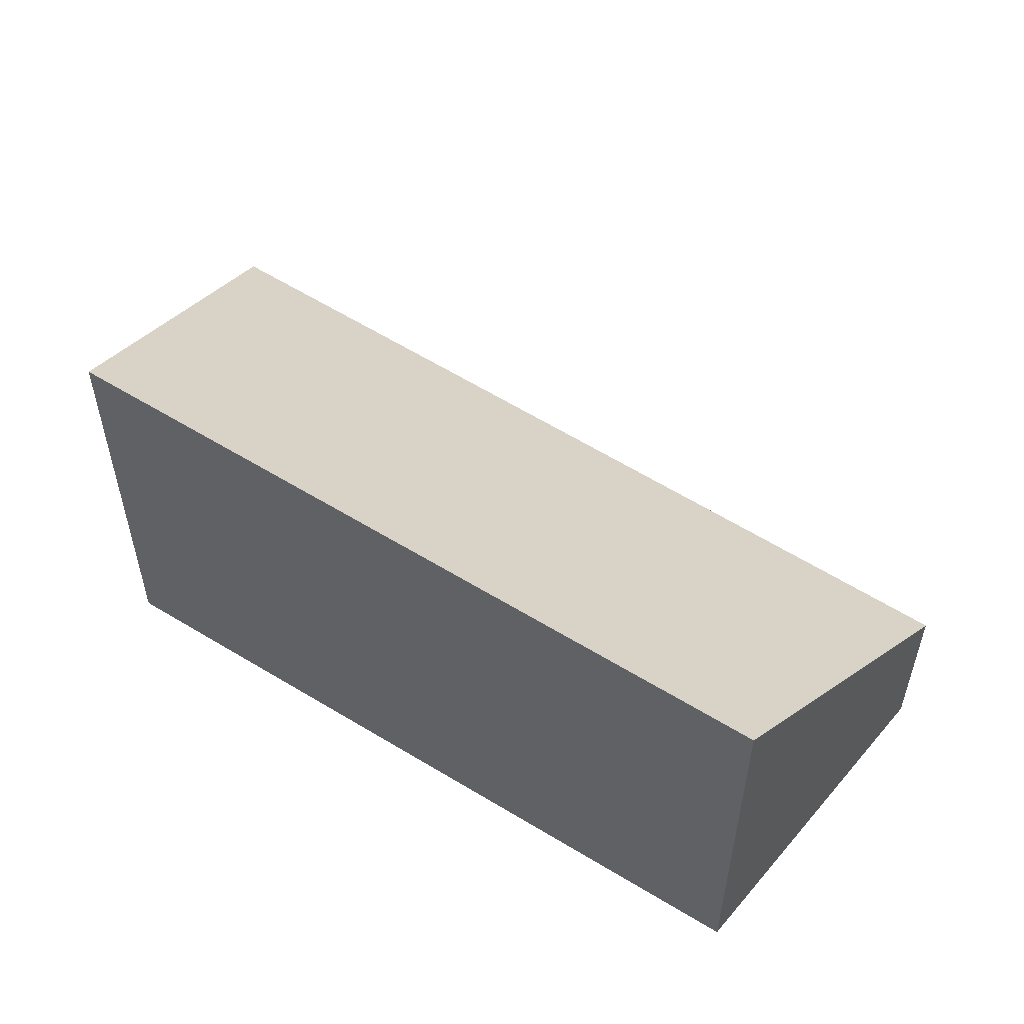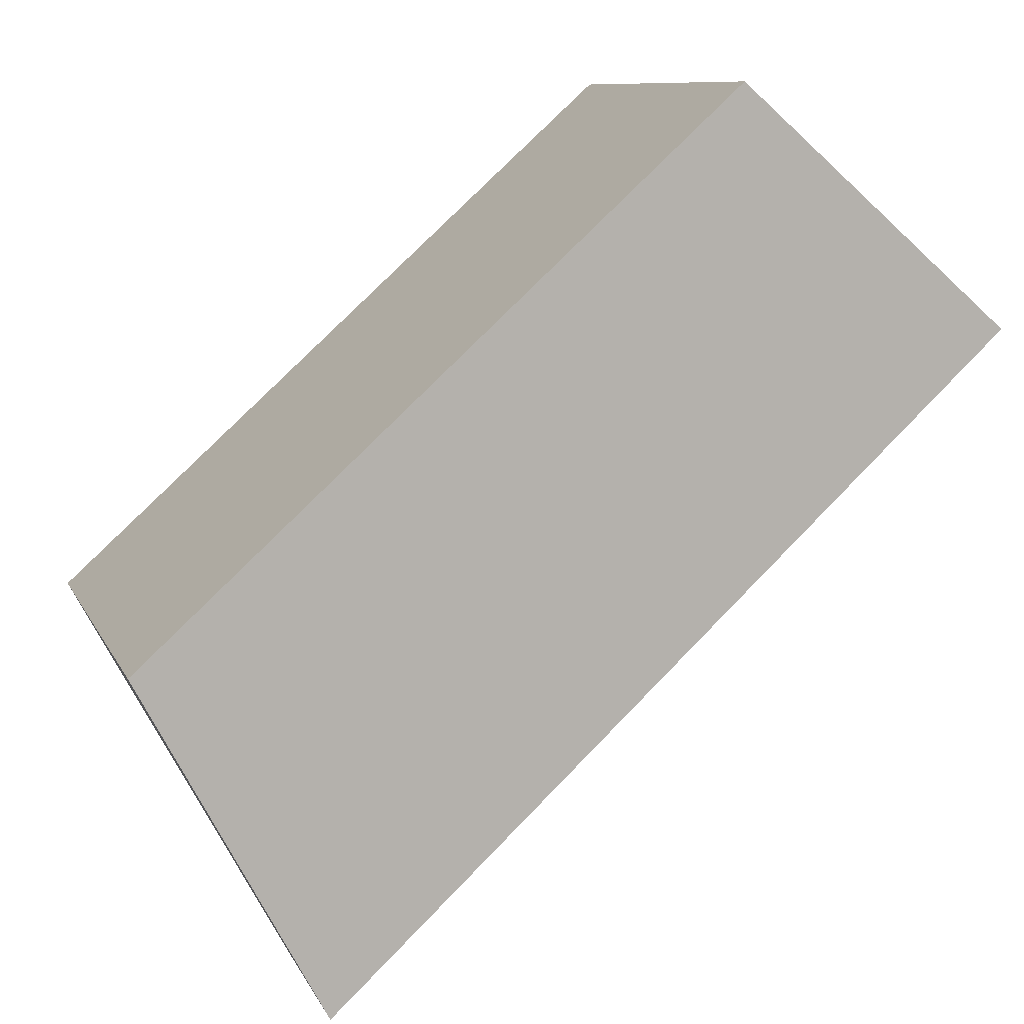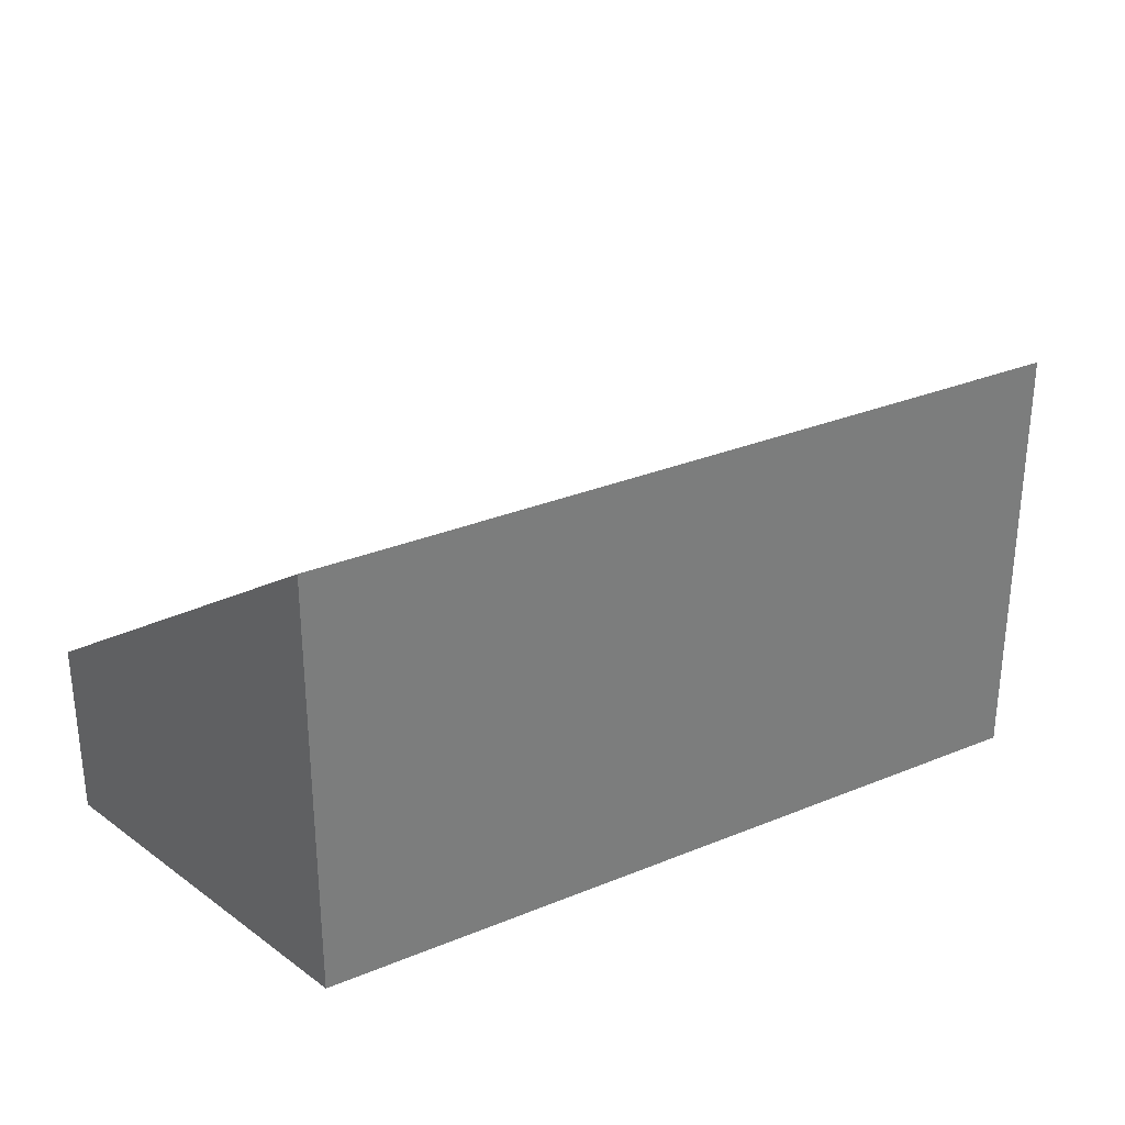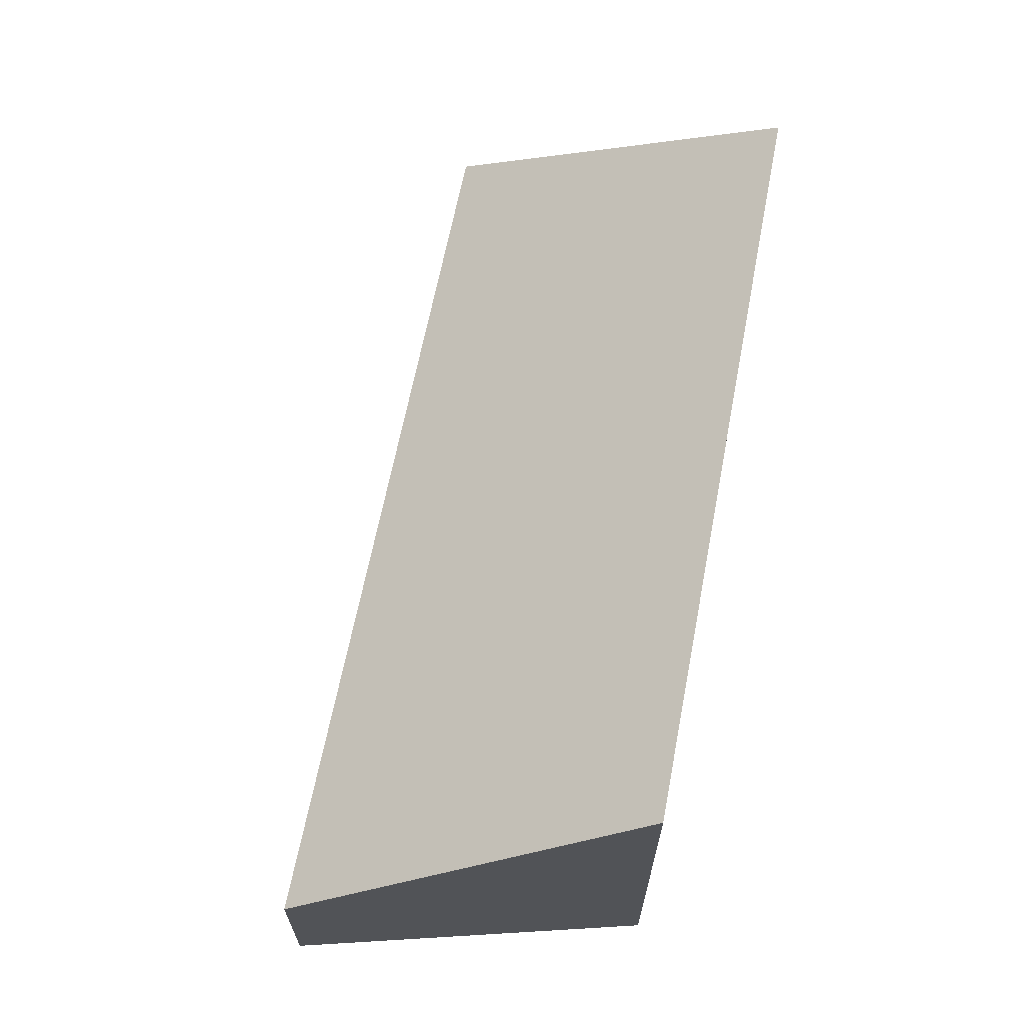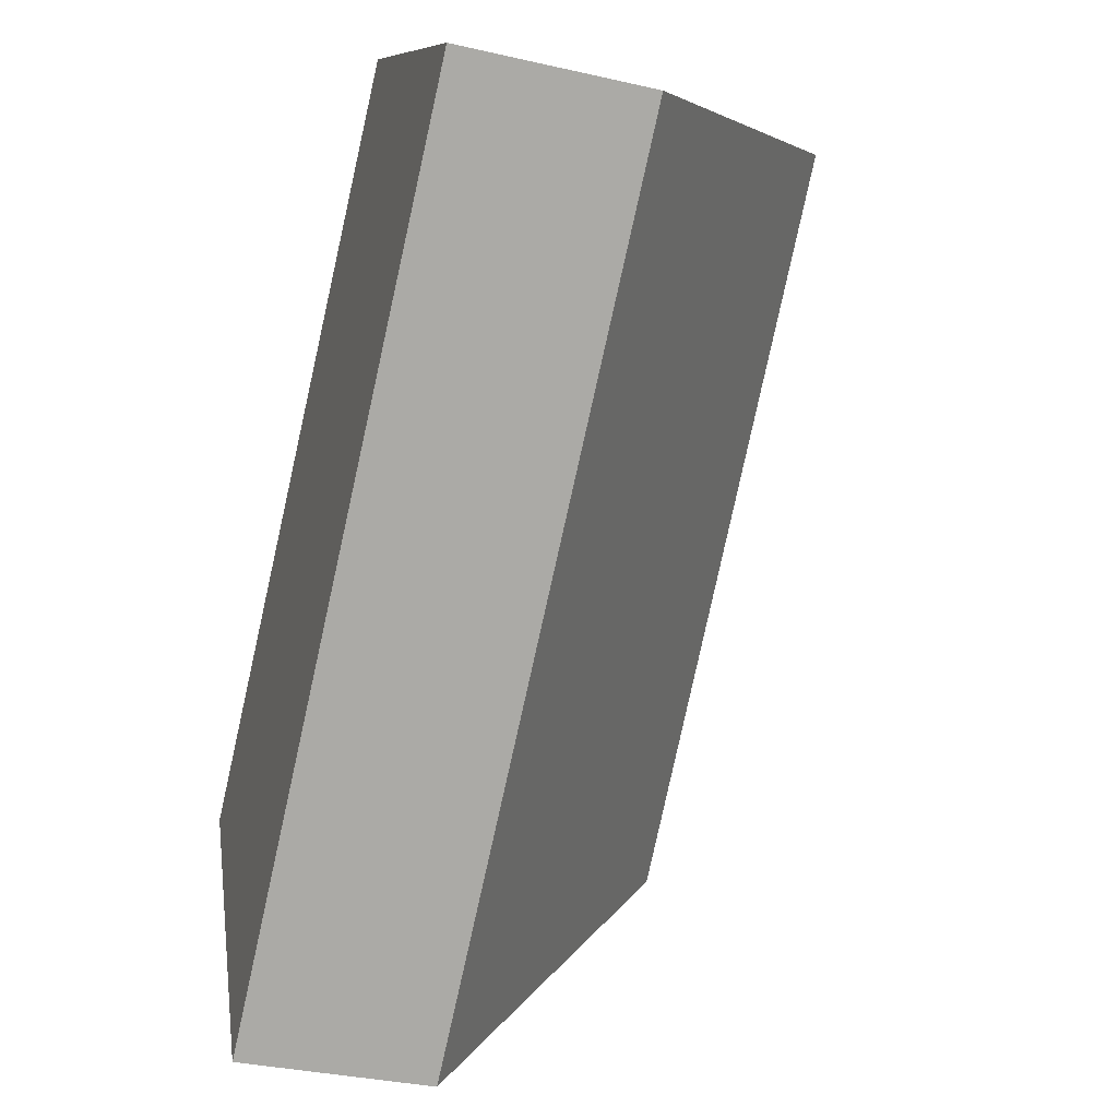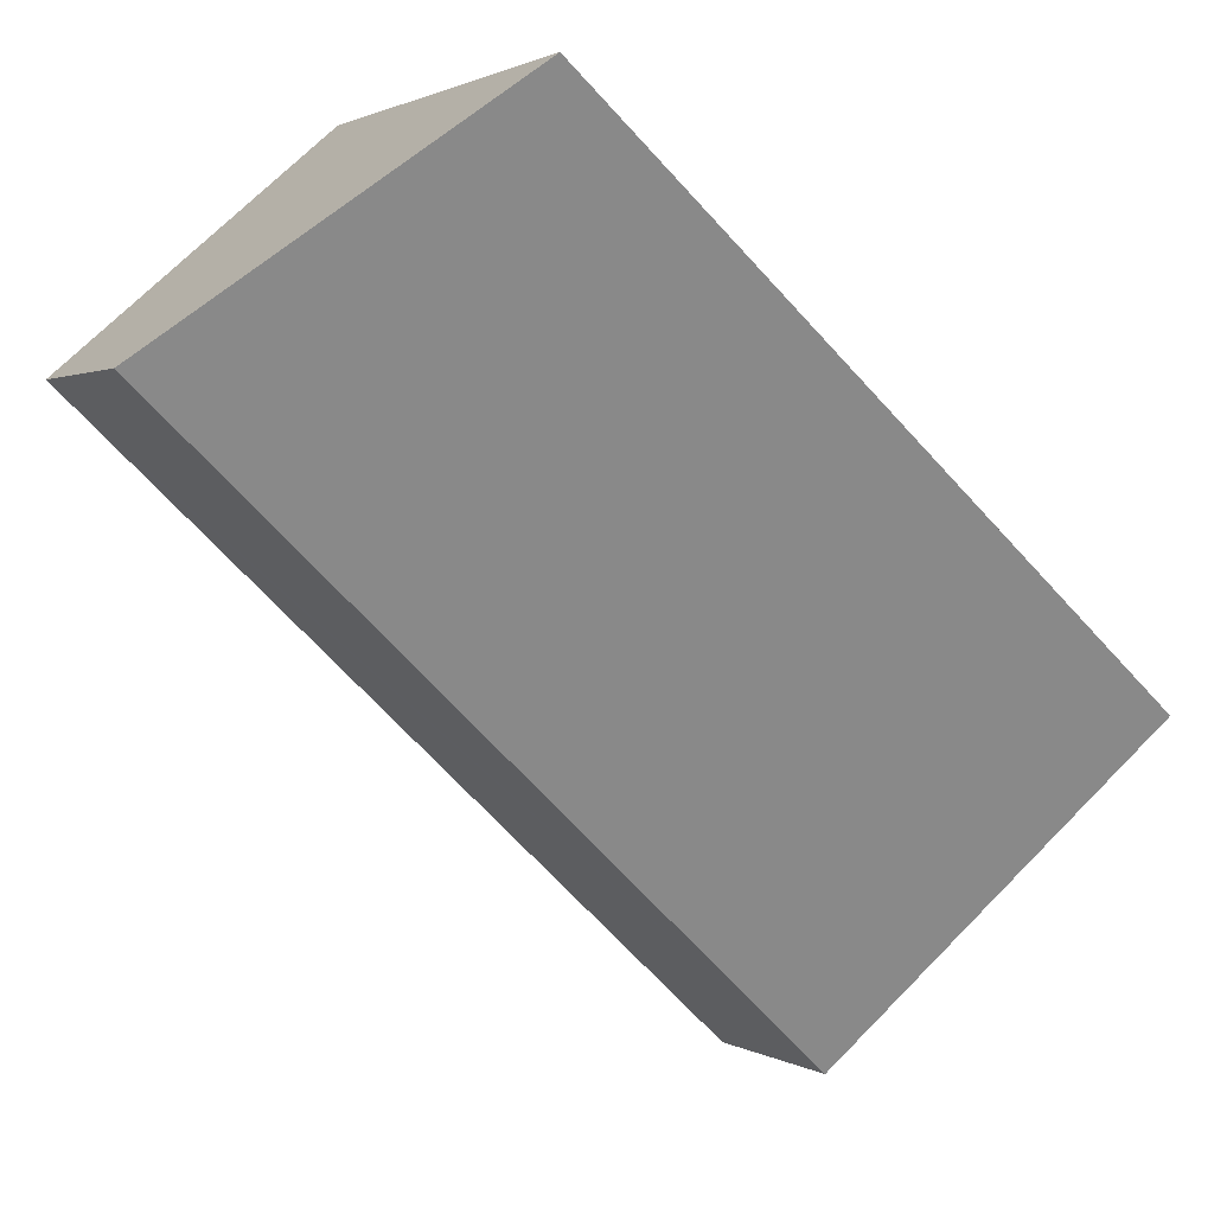
<metadata>
{"format":"obj","ext":"obj","renderer":"f3d","projection":"perspective","resolution":1024,"background":"white","views":[{"elev":56.6,"azim":-9.6,"up":"+Y"},{"elev":9.5,"azim":-16.7,"up":"+Z"},{"elev":32.7,"azim":-72.0,"up":"+Y"},{"elev":67.7,"azim":-121.5,"up":"+Y"},{"elev":-34.0,"azim":72.7,"up":"+Z"},{"elev":1.4,"azim":152.6,"up":"+Z"}]}
</metadata>
<code>
v  1.787 3.278 -3.36
v  10.65 2.46 3.39
v  2.331 2.46 -4.384
v  0 5.963 3.651e-16
v  7.525 5.841 6.804
v  11.04 2.46 3.75
v  0 0 0
v  2.331 2.684e-16 -4.384
v  1.787 2.057e-16 -3.36
v  7.525 -4.166e-16 6.804
v  11.04 -2.296e-16 3.75
v  10.65 -2.076e-16 3.39
g defaultobject
f 1 2 3
f 2 1 4
f 2 4 5
f 2 5 6
f 1 7 4
f 7 1 3
f 7 3 8
f 7 8 9
f 7 5 4
f 5 7 10
f 10 6 5
f 6 10 11
f 11 2 6
f 2 11 3
f 3 11 12
f 3 12 8
f 12 9 8
f 9 12 7
f 7 12 10
f 10 12 11

</code>
